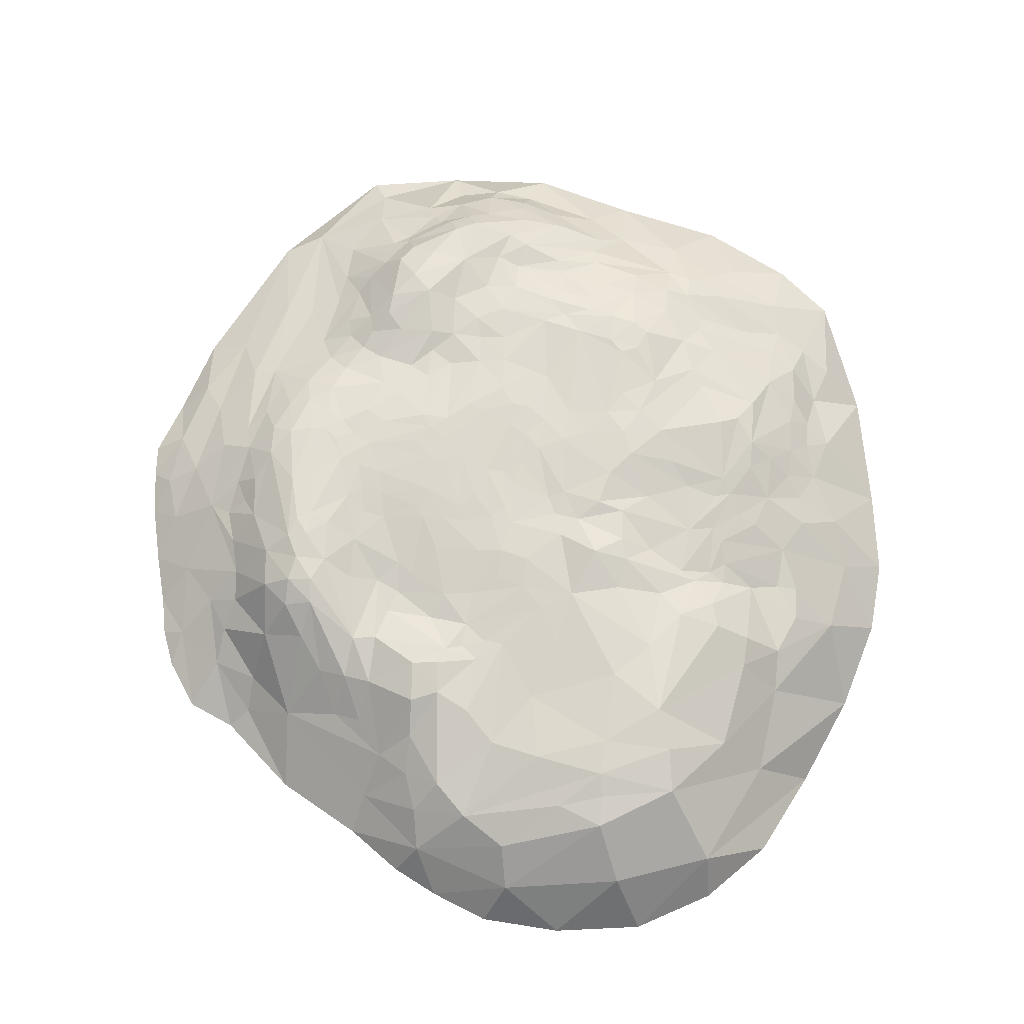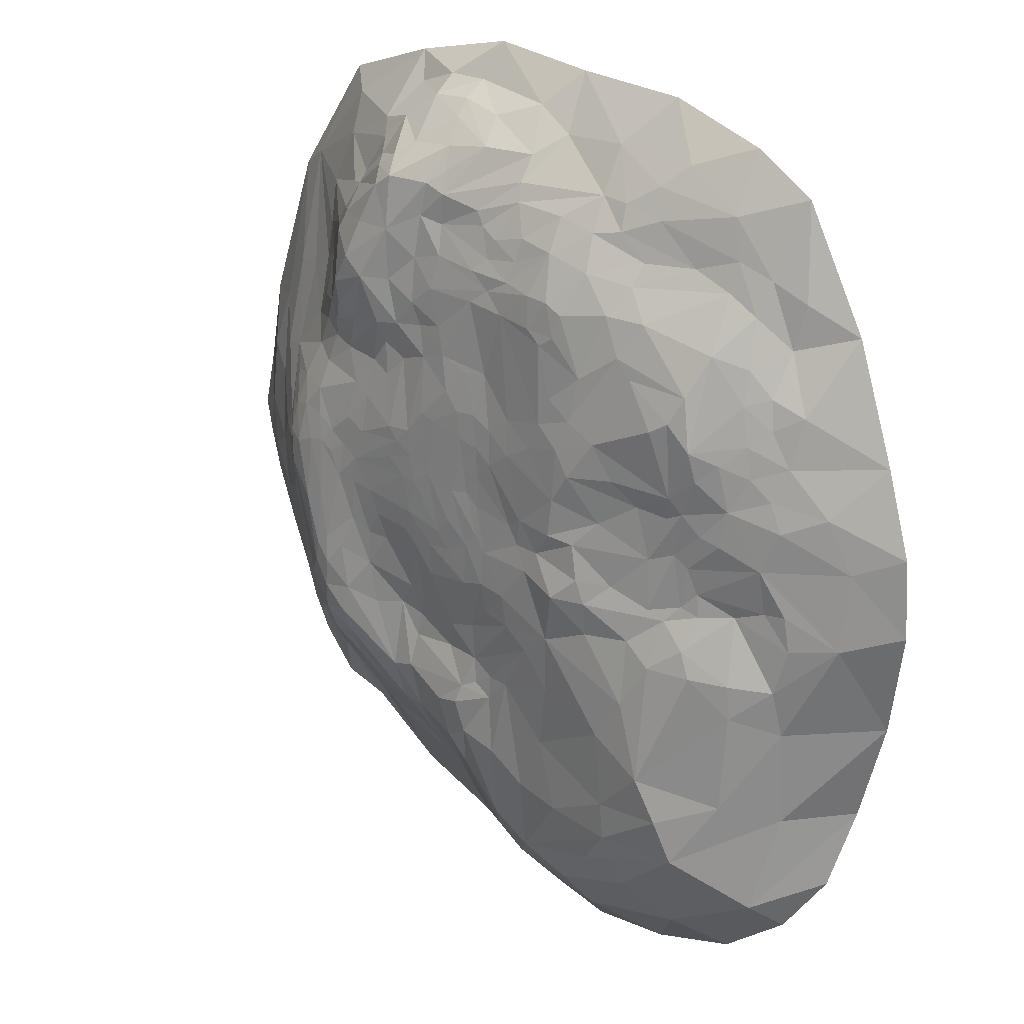
<metadata>
{"format":"obj","ext":"obj","renderer":"f3d","projection":"perspective","resolution":1024,"background":"white","views":[{"elev":70.9,"azim":-166.6,"up":"+Y"},{"elev":21.7,"azim":-136.5,"up":"+Z"}]}
</metadata>
<code>
v 875.6 2.3e-05 -0.8436
v 792.3 2.3e-05 -280.1
v 618.5 118.6 227.1
v 293.4 35.21 852.5
v 383.4 122 662
v 497.6 206.4 -258.1
v 325.1 221.1 369.2
v 296.9 226.5 588.4
v 413.3 238.9 -150.2
v 364.2 186 -437.4
v 212.6 231.8 88.83
v 124.5 198.8 692.6
v 107.8 216.4 -155.5
v -111.3 211.1 532.5
v 6.204 228 179.6
v -120.1 222.8 -207.4
v -472.9 186 34.65
v -245.9 210.3 -595.4
v -563.1 56.92 719.5
v -587.4 194.1 -187.3
v -760.9 80.89 370.2
v -808.8 4.7e-05 -641
v -962.1 2.3e-05 -47.02
v -864.7 53.86 72.74
v -564 189.1 -135.9
v -587.6 149.5 470.4
v -564.4 208.2 -601.7
v -494.2 238.4 -428.2
v -549.7 180.6 148.2
v -413.8 101.9 692.6
v -235.5 227.3 -199.8
v -243.1 229 325.3
v -299.4 185.3 583.8
v -30.75 160.8 -700.7
v 16.59 212.8 -501.7
v -126.4 2.3e-05 927.1
v 5.101 220.4 -145.6
v 44.58 228.8 273.3
v 174.6 231.6 54.81
v 79.35 209.9 551.4
v 294 218.9 -111.4
v 238.5 178.1 730.6
v 333.1 226.5 -1.722
v 301.9 227 121.4
v 471.4 225.1 63.53
v 360.6 201 293.9
v 447 184.7 336.8
v 593.3 148.5 -128.9
v 415.9 126.1 634.7
v 738 61.01 118
v -741.6 119.8 -192.8
v -756 111.7 -29.49
v -656.2 120.3 452
v -627.7 169.2 264.7
v -579.5 90.15 579.9
v -376.4 229.1 -368.1
v -527.7 173.4 55.84
v -355.4 223.9 254.7
v -207.9 227.4 -15.21
v -55.94 203.5 -352.4
v -152.7 223.8 -14.1
v -189.2 231.7 207.5
v 77.79 189.8 -323
v -47.66 223.7 -132.3
v -75.11 225.7 141.1
v -75.18 0 -925.6
v -7.469 223.3 62.32
v -53.55 216 329.7
v -129.1 185.9 621.8
v -88.17 145.1 720.8
v 122 113 -656.2
v 102.5 223.6 -85.05
v 110.1 231.8 155.6
v 246.7 115.5 -586.3
v 195.9 220.4 386.2
v 223.1 190.7 -263.3
v 148.6 212 534.6
v 352.5 234.9 -255
v 279 208.1 285.3
v 197.4 155.7 758.5
v 407.5 226.3 51.67
v 403.8 222.2 100.7
v 279.8 182.1 702.7
v 565.5 196.4 54.41
v 475.5 71.34 720.3
v 517 189.8 194.6
v 489.8 29.86 802.6
v 723.3 2.3e-05 -459
v 620.1 74.23 -374
v 513 118.9 451.1
v 702.7 2.3e-05 607.2
v 814.3 2.3e-05 298.2
v 724.6 52.91 302.2
v 790.6 37.14 173.9
v 815.9 29.82 30.65
v 773.5 30.83 -175.5
v 837.2 2.3e-05 -161
v 675.7 25.5 -454.4
v 755.2 53.64 -45.76
v 693.9 96.71 15.06
v 682.6 2.3e-05 -533.4
v 521.1 83.67 612.1
v 463.4 148.9 471
v 543.2 196.1 122.5
v 620.2 149.5 5.691
v 625.5 132.8 -81.28
v 578.1 177.4 -78.22
v 629.3 116.1 -158.9
v 553.8 116.2 -369.3
v 325.9 2.3e-05 910.2
v 527.5 2.3e-05 847.2
v 464.5 172.2 382.1
v 406.9 195.6 310.2
v 435.8 196.8 246.5
v 482.8 174.9 272.1
v 566.3 83.36 -436.8
v 375.8 148.4 641.4
v 398.3 169.7 590.2
v 374.1 214.2 555.8
v 416.3 174.5 555
v 450.1 212.4 182.4
v 332.7 212.4 224.5
v 497.3 211.6 135.9
v 518.2 219 45.9
v 437.7 225.6 69.78
v 452.4 236 -214.8
v 556.9 174.8 -167.5
v 468.1 67.27 -534.2
v 205.6 39.05 881.7
v 97.25 2.3e-05 956.2
v 278.8 103.5 792.7
v 281 244.5 475.8
v 325.1 241.9 510.8
v 216.3 228.1 586.4
v 363.3 229.6 400.4
v 325.7 227.3 55.12
v 380.3 227.3 3.492
v 366.1 223.9 74.95
v 217.3 214.1 695.3
v 257.6 215.2 669.8
v 237.9 212.1 334.9
v 247.9 227.8 378.8
v 212.6 232.3 157.7
v 292.4 219.5 203.1
v 190.5 233 130.4
v 262.2 223 -59.31
v 315.1 223.7 -56.01
v 280.7 227.1 -7.86
v 285.7 209.5 -276.1
v 299.5 216.8 -185.1
v 410 242.6 -205.2
v 242 200.4 -417.3
v 370.5 238.1 -310.6
v 216 223.7 477.6
v 159.1 229.2 -23.44
v 116.8 39.8 881.6
v 13.88 139.4 774.6
v 104.9 150.8 764.7
v -22.58 186.9 628.5
v 58.56 223.3 346.6
v 117.5 220.5 330
v 129.4 217 395
v 150.8 232.4 106.4
v 151.5 222.4 -95.69
v 146.9 198.4 -230.8
v 170.1 186.2 -278.1
v 186.7 132.6 -590.1
v 241.8 170.3 -503.6
v 363.3 77.7 -600.9
v 334 2.3e-05 -756.2
v -6.119 185 656.4
v 80.32 196.4 675.8
v -58.19 211.7 504.6
v 83.81 231.7 201.1
v 32.58 227.3 56.97
v 49.56 223.4 -80.07
v 26.68 2.3e-05 -890.6
v -13.98 216.1 475
v -102.4 220.7 465.4
v -3.888 220.8 323.2
v -127 222.1 23.66
v -35.9 222 36.92
v -39.15 223.2 101.9
v -5.204 206.5 -246.2
v 59.54 202.5 -263.8
v -140.5 63.7 811.3
v -128.4 229.1 174.5
v -72.94 224.3 215.2
v -125.5 224.8 251.7
v -56.56 223.3 -59.33
v -12.99 204.5 -377.9
v 34.28 221.4 -434.4
v 89.51 214.8 -446.8
v 22.2 213.2 -394.3
v 58.37 166.2 -605.4
v 71.54 203.6 -531.4
v -206.5 156.8 675
v -98.06 160.7 684.5
v -209.8 192.6 608
v -229.1 224.4 517.7
v -177.2 222 522
v -184 229 457.4
v -216.8 231.1 430.7
v -257.9 235.4 115.2
v -162 227.7 43.9
v -247.1 235.2 36.81
v -178.3 230 -63.73
v -396.2 126.1 610.9
v -266.9 235.6 225.4
v -217.6 232 267.4
v -292.8 228.5 289.2
v -306.6 227.2 29.53
v -322.7 232.9 -41.23
v -225.4 216.7 -323.2
v -174.2 221.8 -248.4
v -51.79 204.2 -402
v -104.5 208.4 -353.3
v -108.5 149.5 -757.9
v -396.1 201.9 437.1
v -395.2 213.3 185.9
v -446.3 192.3 139.5
v -475.9 188.5 -71.81
v -209.6 136.4 -803.7
v -238.2 73.29 -884.4
v -276.9 62.04 813.9
v -336.4 113 715.7
v -497.4 94.47 613.1
v -439.3 176.8 508.1
v -356.8 192.1 511.9
v -584.5 186 226.1
v -525.1 192.1 179.2
v -514.9 183.4 132
v -584.6 166.5 107.3
v -555.7 165.7 32.02
v -537.2 229.1 -513.2
v -394.8 222.1 -603.7
v -390 225.8 -525.7
v -557.5 189.8 390.1
v -658.9 138.8 385.4
v -743.1 98.76 268.5
v -680.2 137.4 242.5
v -673.1 141.2 308
v -716.7 117.7 199.9
v -710.4 116.5 -33.94
v -573.8 155.5 -21.08
v -579.9 156.3 -67.8
v -512.4 182.5 -87.03
v -496.9 213.6 -185.7
v -420.9 191.7 -715.4
v -375 0 -942.8
v -565.1 2.3e-05 841.9
v -442.5 47.5 796.8
v -584.8 71.58 639.3
v -701.7 106.6 401.6
v -767.8 110.7 -99.8
v -667.7 164.6 -258.4
v -640.6 86.78 545
v -821.8 2.3e-05 523.2
v -902.7 2.3e-05 283.7
v -739.2 113.8 139.6
v -819.1 71 177.4
v -857.3 68.72 -85.07
v -932.2 2.3e-05 -249.6
v -754.9 104.3 -285.1
v -874.1 2.3e-05 -453.9
v -757.5 96.33 -477.4
v -486.8 101.9 -814.4
v -656.4 59.25 612.7
v -704.2 4.7e-05 -780.5
v 847.2 2.3e-05 120.8
v 574.2 101.5 417.3
v 619.7 36.82 651.3
v 680.1 92.63 -144.1
v 598.4 125.3 -227.5
v 353.7 206.8 597.4
v 212.7 78.15 843.8
v 185 213.7 310.6
v 155.5 232.8 161.5
v 33.9 87.94 827.8
v 178.2 224.3 -69.34
v -46.78 199.2 566.5
v 98.68 230.7 79.68
v -4.148 223.7 -54.85
v -122.8 198.5 574.9
v 13.56 228.9 236.3
v -202.9 2.3e-05 -956.2
v -56.78 217.7 -196.9
v -250.6 228.4 451.1
v -296.9 234.9 174.5
v -199.5 203.1 -457.6
v -395.9 82.86 754
v -265.8 223.4 499.4
v -641.3 153.8 169.8
v -709.9 113.6 341.4
v 641.4 79.84 412.9
v 670.6 101.1 216.9
v 816.1 24.4 -84.98
v 704.2 43.42 -300.1
v 357.7 82.22 774.9
v 408.3 208.2 390.6
v 394.1 206.7 351.6
v 480 231.2 -74.63
v 454.4 152 -444.9
v 443.9 220 126.2
v 436.2 232.3 -44.34
v 441.8 239.1 -170.6
v 416.6 211.3 -377.5
v 232 215.8 264.9
v 244.4 214.7 -113.8
v 86.29 195.4 613.1
v 191.9 200.4 -403.1
v 137.9 231.6 49.92
v 139.4 51.79 -746.5
v -12.52 209.1 538.2
v -280.4 113.9 722.7
v -60.2 205.4 -526.8
v -287.5 153.4 655.4
v -266.5 247.2 -90.31
v -338.4 221.7 -157.7
v -134.4 193.6 -584.4
v -428.8 202.3 400.1
v -529 206.1 335.3
v -624.3 156.5 93.59
v -542.3 166.6 -53.47
v -659.3 173.8 -456.1
v -648.1 129 -56.32
v -662.1 161.7 -190.9
v -558.8 0 -889.9
v -691.8 2.3e-05 764.2
v -952.9 2.3e-05 111.5
v 149.8 2.3e-05 -826.8
v -726.7 42.56 577.4
v -708.4 57.57 487.4
v -320.3 193.7 -691.9
v -439.6 209 -145.1
v -342.8 231.4 -87.62
v -312.8 219.9 379.7
v 10.36 109.1 -763.7
v -359.6 209.3 85.95
v -111.1 227.7 -140.5
v 48.35 131.5 -689.2
v -32.98 223.4 -26.13
v -29.79 225.3 239.2
v -53.95 47.4 856.3
v 95.85 219.6 480.8
v 179.3 188.1 -330.5
v 89.9 179.3 717.6
v 358.8 224.6 -362.3
v 418.7 239.7 -265.1
v 341.6 225.5 -85.7
v 311.4 142.1 713.4
v 350.4 223.2 142.5
v 333.9 111.7 741.2
v 567.1 47.36 -515.2
v 517.5 142.7 326.2
v 601.6 155.9 102.5
v 582.4 152.9 183.7
v 512.8 105.3 523.5
v 606.2 2.3e-05 -618
v 861.8 2.3e-05 -69.44
v -679.9 87.98 -712.5
v -703.6 127.8 56.29
v -574.5 197.6 285.5
v -388.4 152.8 567.7
v -366 2.3e-05 908.6
v -490.8 214.5 312.8
v -440.9 227.3 -280.1
v -391.9 205 -41.84
v -341.3 132.1 663.7
v -9.035 202.2 -323.2
v -36.14 225.2 168.9
v -14.59 63.45 -842.7
v -0.509 225.5 120.1
v -60.22 191.6 606.4
v -89.1 112.8 771.6
v 182 179.1 -505.8
v 46.33 227.5 -9.507
v 74.76 226.2 -47.17
v 115.1 232.1 209
v 73.34 219.8 405.2
v 302.4 160.5 -502.2
v 149.4 221 441.4
v 138 204.1 624.1
v 125.2 78.48 847.4
v 184.3 200.2 -212
v 369.7 235 -162.2
v 123.7 108.6 815.8
v 423.3 232.8 -321.2
v 465.5 28.32 -606
v 479.2 202.2 -338.9
v 553.3 205.4 -14.32
v 365.4 236.4 446.3
v 445.1 159.5 513.9
v 501.1 2.3e-05 -646.8
v 641.4 128.6 61.06
v 567.7 128.6 -304.2
v 749.7 2.3e-05 -382
v -409.8 205.8 -651.4
f 273 298 396
f 3 296 395
f 3 395 356
f 84 105 391
f 6 396 390
f 393 300 392
f 6 390 388
f 354 394 389
f 11 136 39
f 6 388 349
f 12 134 383
f 345 77 382
f 276 387 384
f 12 383 172
f 345 382 380
f 282 312 378
f 279 157 375
f 15 175 373
f 282 378 377
f 313 331 372
f 15 373 371
f 16 184 370
f 16 370 215
f 311 376 193
f 315 317 369
f 204 206 339
f 17 212 368
f 32 211 337
f 204 339 289
f 319 367 335
f 313 372 338
f 315 369 226
f 238 322 363
f 319 335 336
f 293 323 362
f 234 324 245
f 20 28 256
f 208 364 227
f 53 254 333
f 21 240 259
f 293 362 260
f 52 255 262
f 256 325 264
f 313 170 331
f 266 361 265
f 329 268 332
f 361 27 267
f 23 262 263
f 19 253 268
f 51 327 256
f 51 255 326
f 53 257 26
f 30 227 253
f 224 250 267
f 224 249 223
f 245 246 326
f 25 247 248
f 245 324 246
f 52 362 244
f 242 240 294
f 53 239 254
f 53 26 239
f 398 236 334
f 28 237 235
f 335 367 248
f 28 56 237
f 29 57 233
f 29 232 17
f 54 230 293
f 54 363 230
f 321 366 322
f 322 366 231
f 219 321 238
f 55 364 228
f 225 226 291
f 225 315 226
f 365 225 252
f 365 36 225
f 218 372 223
f 58 289 220
f 366 58 231
f 219 229 337
f 33 200 292
f 218 34 338
f 18 320 218
f 56 214 290
f 56 31 214
f 31 340 16
f 368 213 336
f 58 209 289
f 58 211 209
f 61 207 59
f 31 207 340
f 292 288 337
f 202 203 288
f 69 199 197
f 69 198 374
f 34 195 341
f 194 192 216
f 60 191 216
f 60 370 191
f 64 190 283
f 62 187 204
f 65 188 371
f 62 189 187
f 36 186 225
f 70 186 375
f 64 184 287
f 64 37 184
f 65 181 205
f 65 183 181
f 68 180 343
f 202 179 203
f 68 178 160
f 36 130 344
f 377 176 283
f 37 72 13
f 377 378 176
f 67 175 342
f 174 38 379
f 178 173 345
f 14 314 173
f 159 310 281
f 69 374 284
f 70 172 171
f 169 170 313
f 74 169 71
f 74 381 169
f 74 168 381
f 71 376 167
f 164 385 165
f 72 164 13
f 72 155 164
f 39 155 312
f 73 163 282
f 73 278 163
f 38 161 379
f 380 162 160
f 171 310 159
f 384 157 279
f 384 387 157
f 130 156 344
f 278 145 163
f 75 154 132
f 40 77 345
f 78 153 152
f 78 151 349
f 78 150 386
f 76 150 149
f 41 147 350
f 44 145 143
f 277 143 278
f 44 144 352
f 277 308 143
f 75 141 277
f 79 142 46
f 75 142 141
f 134 140 8
f 42 83 139
f 42 131 351
f 44 136 145
f 43 137 350
f 44 138 136
f 392 135 132
f 132 135 7
f 4 131 276
f 131 299 353
f 4 299 131
f 130 129 156
f 169 128 389
f 390 303 307
f 6 126 127
f 45 302 305
f 126 391 127
f 81 125 137
f 86 123 121
f 86 104 123
f 82 122 121
f 8 275 119
f 83 117 140
f 83 5 117
f 89 116 109
f 84 391 124
f 47 115 113
f 392 300 135
f 47 112 355
f 273 396 274
f 48 108 127
f 48 106 108
f 356 395 105
f 86 3 357
f 103 90 355
f 393 358 103
f 49 85 102
f 89 98 354
f 105 100 273
f 87 111 272
f 88 98 397
f 99 96 273
f 99 297 96
f 50 95 99
f 91 93 295
f 50 94 95
f 91 92 93
f 90 272 271
f 271 295 3
f 295 272 91
f 271 272 295
f 93 94 50
f 93 92 94
f 95 270 1
f 270 94 92
f 95 94 270
f 295 296 3
f 296 93 50
f 295 93 296
f 360 95 1
f 297 95 360
f 99 95 297
f 96 97 2
f 97 297 360
f 96 297 97
f 298 96 2
f 273 96 298
f 397 298 2
f 298 98 89
f 397 98 298
f 111 91 272
f 99 100 50
f 273 100 99
f 98 101 359
f 101 98 88
f 354 98 359
f 272 85 87
f 102 85 272
f 5 85 49
f 358 102 272
f 103 358 90
f 355 271 3
f 355 90 271
f 393 103 300
f 356 357 3
f 357 104 86
f 356 104 357
f 106 105 273
f 356 105 84
f 107 106 48
f 108 106 273
f 127 274 6
f 274 108 273
f 127 108 274
f 274 396 6
f 110 111 87
f 110 299 4
f 299 110 87
f 300 112 47
f 112 300 103
f 355 112 103
f 135 301 7
f 301 300 47
f 135 300 301
f 7 113 46
f 113 301 47
f 7 301 113
f 113 114 46
f 114 115 86
f 113 115 114
f 124 302 45
f 124 391 302
f 354 116 89
f 109 303 390
f 109 116 303
f 140 275 8
f 140 117 275
f 117 49 118
f 120 102 358
f 102 118 49
f 120 118 102
f 275 117 118
f 119 120 393
f 120 275 118
f 119 275 120
f 393 120 358
f 121 114 86
f 114 122 46
f 121 122 114
f 123 124 45
f 124 104 84
f 123 104 124
f 121 304 82
f 304 123 45
f 121 123 304
f 137 305 9
f 305 125 45
f 137 125 305
f 302 391 126
f 127 107 48
f 127 391 107
f 305 306 9
f 306 302 126
f 305 302 306
f 348 307 10
f 307 388 390
f 348 388 307
f 307 303 10
f 128 303 116
f 169 303 128
f 354 128 116
f 389 128 354
f 129 110 4
f 129 130 110
f 276 129 4
f 156 129 276
f 353 85 5
f 353 299 85
f 132 133 392
f 133 134 8
f 132 134 133
f 392 119 393
f 119 133 8
f 392 133 119
f 136 137 43
f 137 138 81
f 136 138 137
f 350 137 9
f 145 136 11
f 80 131 42
f 80 276 131
f 351 353 5
f 351 131 353
f 158 139 12
f 139 80 42
f 158 80 139
f 139 140 134
f 139 83 140
f 139 134 12
f 141 142 79
f 46 142 7
f 308 141 79
f 277 141 308
f 143 144 44
f 144 308 79
f 143 308 144
f 352 122 82
f 122 144 79
f 352 144 122
f 146 147 41
f 147 148 43
f 146 148 147
f 350 147 43
f 309 146 41
f 149 150 78
f 386 350 9
f 350 150 41
f 386 150 350
f 152 149 78
f 349 126 6
f 126 151 306
f 349 151 126
f 348 153 388
f 152 153 348
f 383 77 40
f 383 134 77
f 310 383 40
f 163 11 39
f 163 145 11
f 155 39 148
f 280 146 309
f 146 155 148
f 280 155 146
f 152 76 149
f 311 76 152
f 346 76 311
f 384 156 276
f 279 156 384
f 344 156 279
f 157 158 347
f 158 387 80
f 157 387 158
f 347 158 12
f 160 161 38
f 161 162 75
f 160 162 161
f 277 161 75
f 278 161 277
f 379 161 278
f 312 163 39
f 282 163 312
f 280 164 155
f 309 164 280
f 13 164 165
f 166 385 76
f 165 385 166
f 346 166 76
f 165 185 13
f 185 165 166
f 167 168 74
f 168 376 152
f 167 376 168
f 381 348 10
f 348 168 152
f 381 168 348
f 71 167 74
f 71 169 313
f 172 347 12
f 284 281 14
f 281 374 159
f 284 374 281
f 281 314 14
f 314 310 40
f 281 310 314
f 173 314 40
f 345 173 40
f 285 174 15
f 285 38 174
f 282 174 73
f 175 174 282
f 174 175 15
f 377 175 282
f 283 175 377
f 342 175 283
f 176 72 37
f 176 378 72
f 179 178 68
f 160 178 380
f 203 179 210
f 343 285 15
f 285 180 38
f 343 180 285
f 182 183 67
f 181 183 182
f 342 182 67
f 184 37 185
f 13 185 37
f 287 184 16
f 63 185 166
f 194 346 311
f 346 63 166
f 194 63 346
f 375 344 279
f 344 186 36
f 375 186 344
f 315 186 70
f 225 186 315
f 198 171 159
f 198 70 171
f 187 188 65
f 188 189 68
f 187 189 188
f 371 343 15
f 343 188 68
f 371 188 343
f 205 187 65
f 204 187 205
f 342 190 182
f 283 190 342
f 191 370 194
f 194 370 63
f 216 191 194
f 192 193 35
f 193 194 311
f 192 194 193
f 216 35 316
f 216 192 35
f 35 195 34
f 195 196 71
f 35 196 195
f 341 71 313
f 341 195 71
f 316 35 34
f 197 198 69
f 198 315 70
f 197 315 198
f 374 198 159
f 199 284 14
f 284 199 69
f 197 317 315
f 317 199 33
f 197 199 317
f 201 199 14
f 199 200 33
f 201 200 199
f 179 173 178
f 173 201 14
f 179 201 173
f 200 201 202
f 179 202 201
f 288 200 202
f 292 200 288
f 337 203 32
f 337 288 203
f 203 210 32
f 59 205 61
f 205 206 204
f 59 206 205
f 340 190 64
f 190 207 61
f 340 207 190
f 318 207 31
f 59 207 318
f 209 210 62
f 210 211 32
f 209 211 210
f 204 209 62
f 289 209 204
f 339 212 17
f 336 318 319
f 318 213 59
f 336 213 318
f 319 318 31
f 287 340 64
f 16 340 287
f 214 215 217
f 214 31 215
f 16 215 31
f 290 214 217
f 217 216 316
f 216 217 60
f 290 320 18
f 320 217 316
f 290 217 320
f 320 316 34
f 218 320 34
f 338 341 313
f 338 34 341
f 337 229 292
f 321 219 58
f 231 220 221
f 231 58 220
f 221 289 339
f 220 289 221
f 221 339 17
f 336 222 368
f 324 57 222
f 234 57 324
f 224 372 66
f 223 372 224
f 286 224 66
f 250 224 286
f 252 291 19
f 252 225 291
f 291 30 19
f 291 226 30
f 227 369 208
f 30 369 227
f 30 253 19
f 228 229 219
f 229 364 33
f 228 364 229
f 292 229 33
f 228 238 26
f 238 228 219
f 230 231 29
f 231 363 322
f 230 363 231
f 293 230 29
f 232 231 221
f 29 231 232
f 17 232 221
f 293 29 233
f 233 57 234
f 233 323 293
f 323 233 234
f 367 56 28
f 237 290 18
f 237 56 290
f 248 28 20
f 248 367 28
f 235 236 27
f 236 237 18
f 235 237 236
f 218 236 18
f 334 236 218
f 28 325 256
f 325 235 27
f 28 235 325
f 322 238 321
f 239 363 242
f 239 26 363
f 238 363 26
f 254 294 21
f 294 239 242
f 254 239 294
f 240 241 243
f 241 242 54
f 240 242 241
f 293 241 54
f 243 241 293
f 294 240 21
f 245 362 234
f 244 362 245
f 326 244 245
f 246 247 25
f 247 324 222
f 246 324 247
f 248 247 335
f 326 246 25
f 25 248 20
f 327 25 20
f 326 25 327
f 223 334 218
f 334 249 398
f 223 249 334
f 267 328 361
f 267 250 328
f 251 252 19
f 251 365 252
f 329 251 19
f 253 227 55
f 55 228 26
f 26 257 55
f 244 255 52
f 326 255 244
f 256 327 20
f 268 257 333
f 257 253 55
f 268 253 257
f 333 257 53
f 21 258 333
f 259 258 21
f 261 260 24
f 260 261 243
f 260 243 293
f 330 261 24
f 259 261 330
f 24 262 23
f 262 362 52
f 24 362 262
f 330 24 23
f 263 264 266
f 264 262 51
f 263 262 264
f 256 264 51
f 267 249 224
f 267 27 249
f 268 329 19
f 332 268 333
f 258 332 333
f 258 329 332
f 265 361 22
f 269 22 361
f 328 269 361
f 361 266 27
f 266 325 27
f 264 325 266
f 265 263 266
f 262 255 51
f 260 362 24
f 261 240 243
f 259 240 261
f 333 254 21
f 326 327 51
f 227 364 55
f 362 323 234
f 242 363 54
f 336 247 222
f 336 335 247
f 17 57 29
f 364 208 33
f 226 369 30
f 338 372 218
f 17 222 57
f 17 368 222
f 366 321 58
f 219 211 58
f 337 211 219
f 217 215 60
f 367 31 56
f 367 319 31
f 213 212 59
f 368 212 213
f 212 206 59
f 339 206 212
f 208 317 33
f 369 317 208
f 205 181 61
f 193 196 35
f 196 376 71
f 193 376 196
f 215 370 60
f 181 190 61
f 190 181 182
f 210 189 62
f 189 179 68
f 210 179 189
f 370 185 63
f 370 184 185
f 283 37 64
f 283 176 37
f 371 183 65
f 183 373 67
f 371 373 183
f 160 180 68
f 180 160 38
f 372 177 66
f 372 331 177
f 373 175 67
f 174 379 73
f 345 380 178
f 375 172 70
f 172 157 347
f 375 157 172
f 381 10 169
f 376 311 152
f 309 385 164
f 378 155 72
f 378 312 155
f 379 278 73
f 162 382 75
f 380 382 162
f 172 310 171
f 172 383 310
f 278 143 145
f 382 154 75
f 382 77 154
f 349 153 78
f 349 388 153
f 386 151 78
f 151 9 306
f 386 9 151
f 385 150 76
f 150 309 41
f 385 309 150
f 148 136 43
f 39 136 148
f 46 122 79
f 132 142 75
f 142 132 7
f 134 154 77
f 154 134 132
f 351 83 42
f 351 5 83
f 387 276 80
f 352 138 44
f 138 82 81
f 352 82 138
f 389 170 169
f 389 394 170
f 10 303 169
f 82 125 81
f 125 304 45
f 82 304 125
f 5 49 117
f 104 356 84
f 355 115 47
f 115 3 86
f 355 3 115
f 109 396 89
f 390 396 109
f 107 105 106
f 391 105 107
f 358 272 90
f 299 87 85
f 394 354 359
f 395 100 105
f 100 296 50
f 395 296 100
f 396 298 89
f 398 249 27
f 27 236 398

</code>
